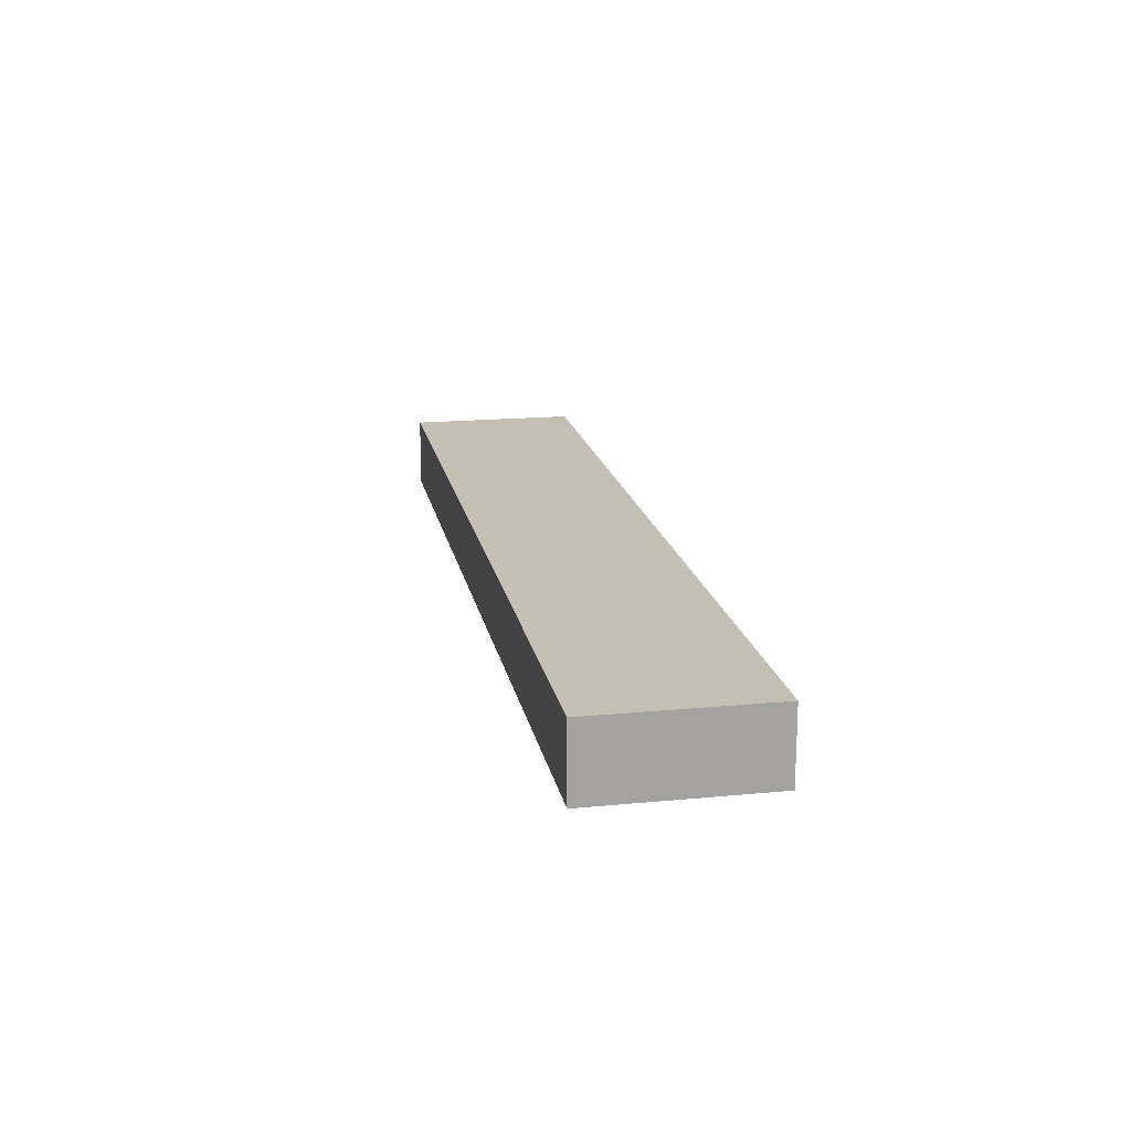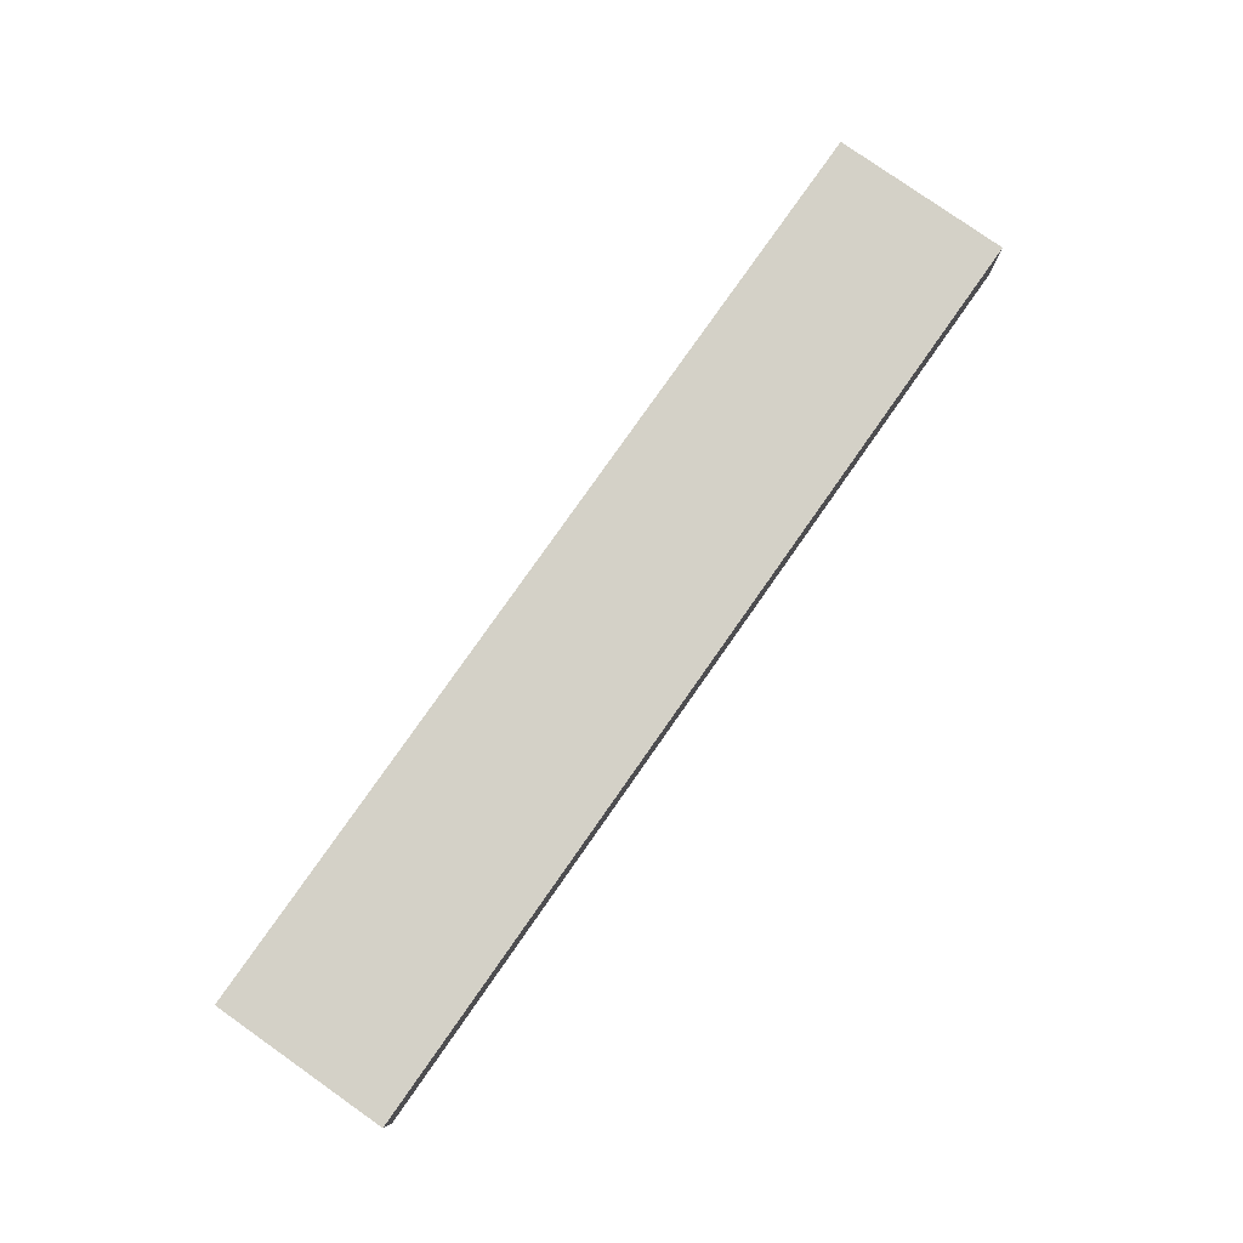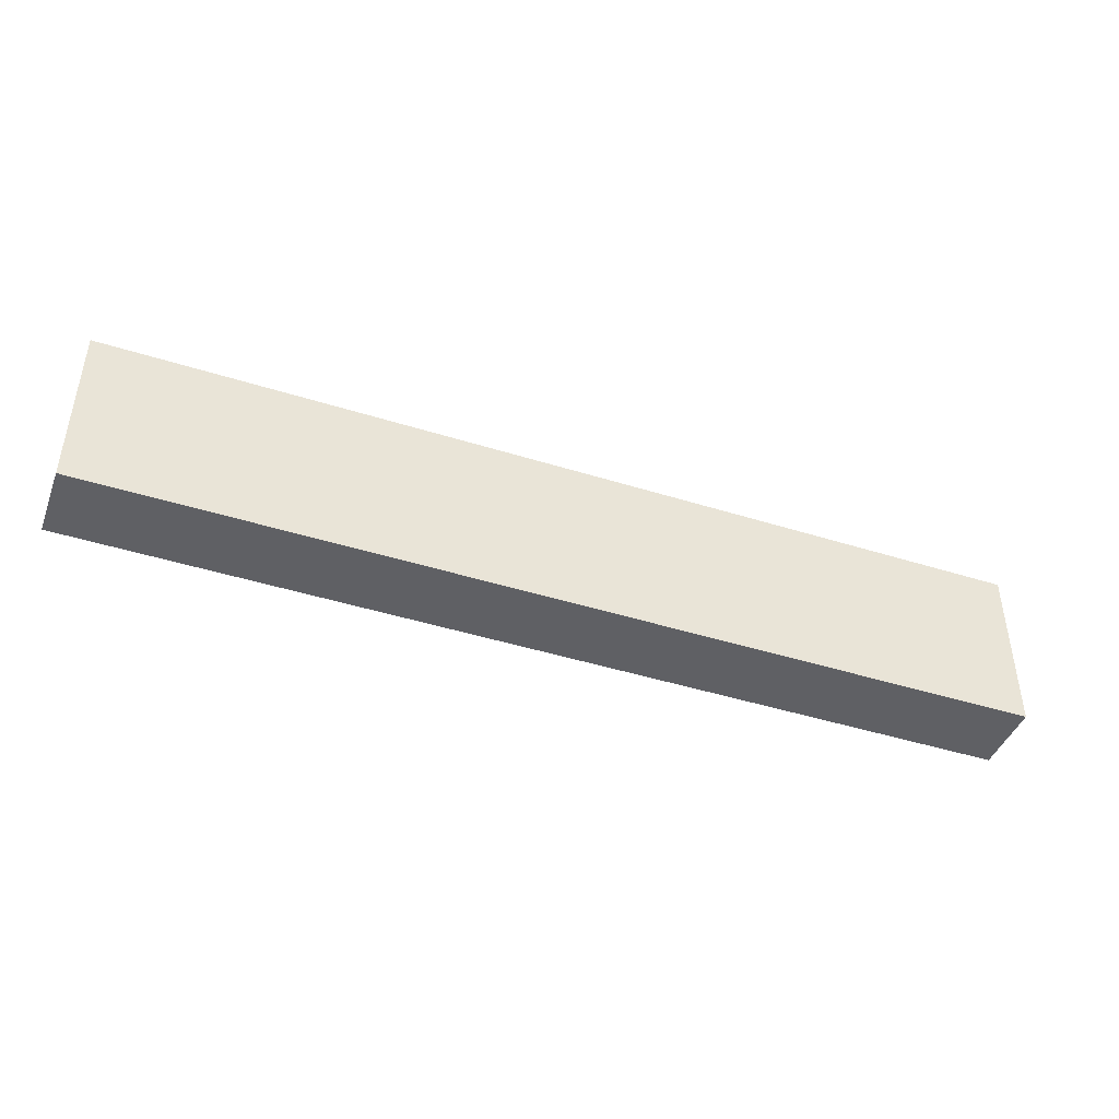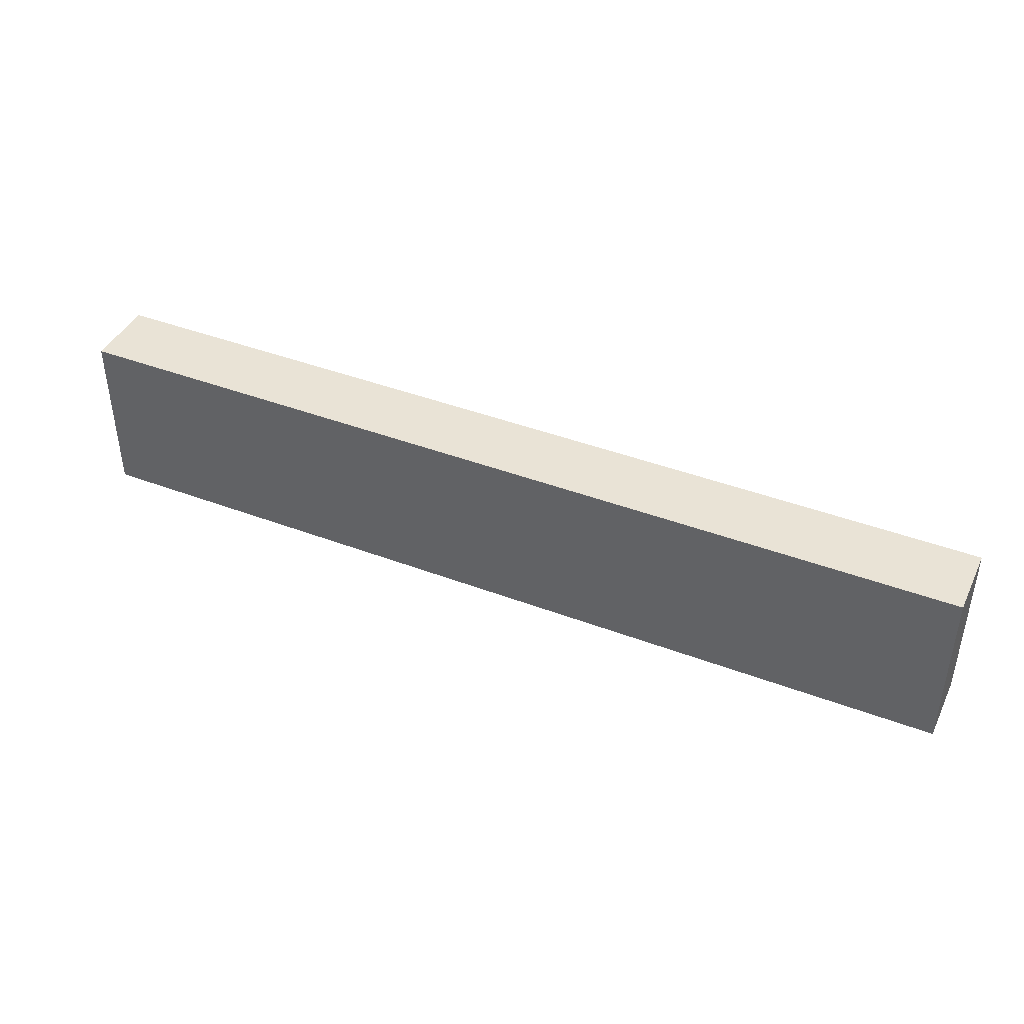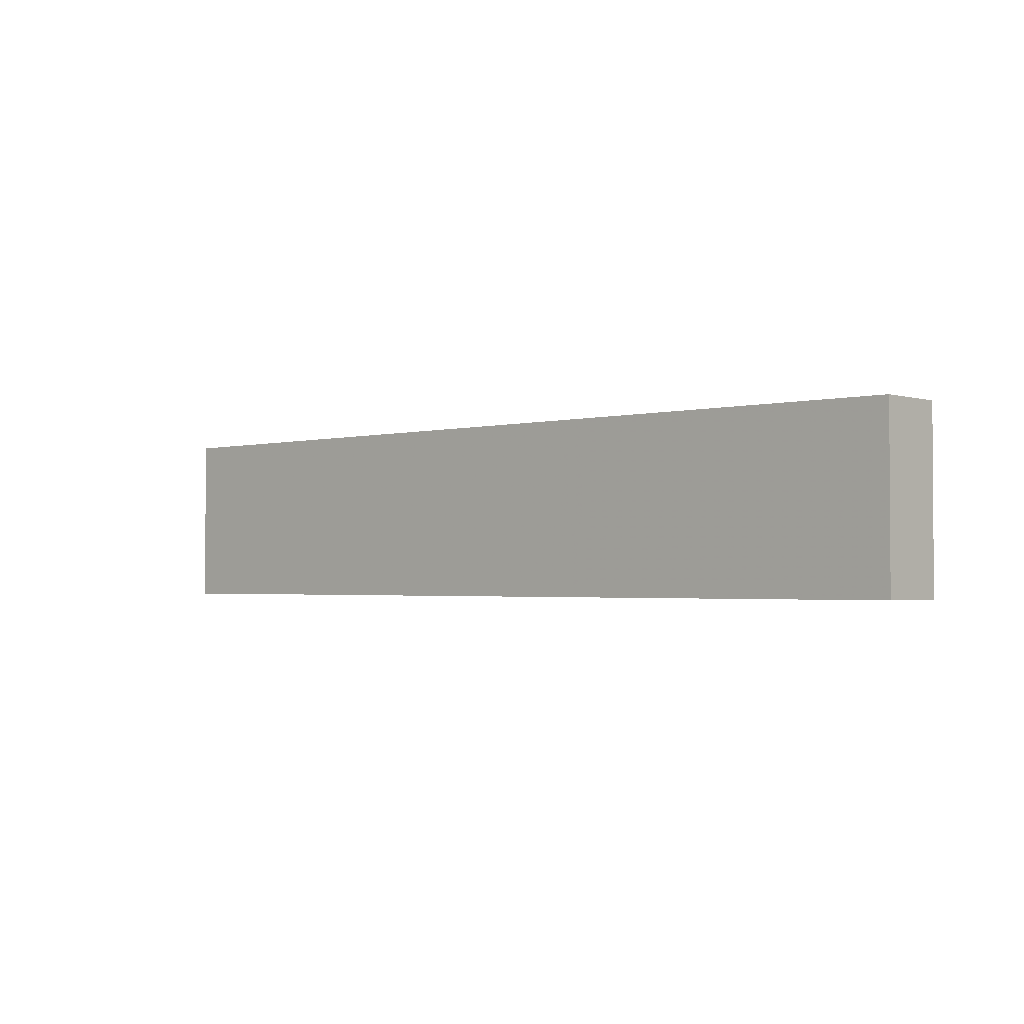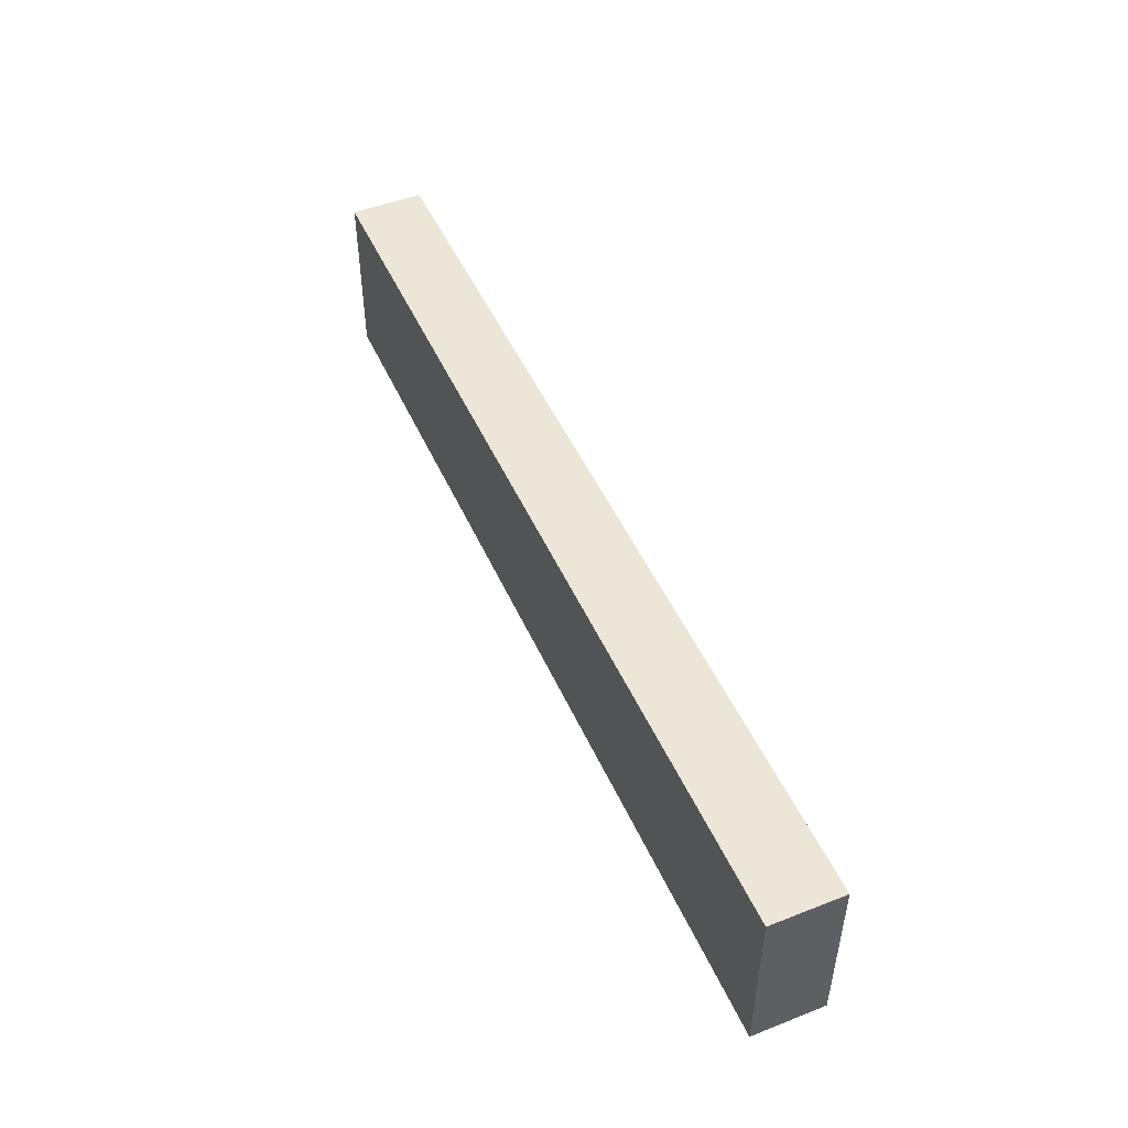
<metadata>
{"format":"obj","ext":"obj","renderer":"f3d","projection":"perspective","resolution":1024,"background":"white","views":[{"elev":17.7,"azim":79.3,"up":"+Z"},{"elev":79.8,"azim":125.1,"up":"+Z"},{"elev":-43.7,"azim":159.6,"up":"+Y"},{"elev":42.0,"azim":-155.5,"up":"+Y"},{"elev":-2.1,"azim":42.7,"up":"+Y"},{"elev":48.7,"azim":66.5,"up":"+Y"}]}
</metadata>
<code>
o convex_0
v -0.1353 -0.02532 -0.000326
v 0.1353 0.02513 0.02064
v 0.1353 -0.02532 0.02064
v 0.1353 0.02513 -0.000326
v -0.1353 0.02513 0.02064
v 0.1353 -0.02532 -0.000326
v -0.1353 -0.02532 0.02064
v -0.1353 0.02513 -0.000326
f 5 4 8
f 2 3 4
f 3 2 5
f 2 4 5
f 3 1 6
f 4 3 6
f 1 4 6
f 1 3 7
f 5 1 7
f 3 5 7
f 4 1 8
f 1 5 8

</code>
